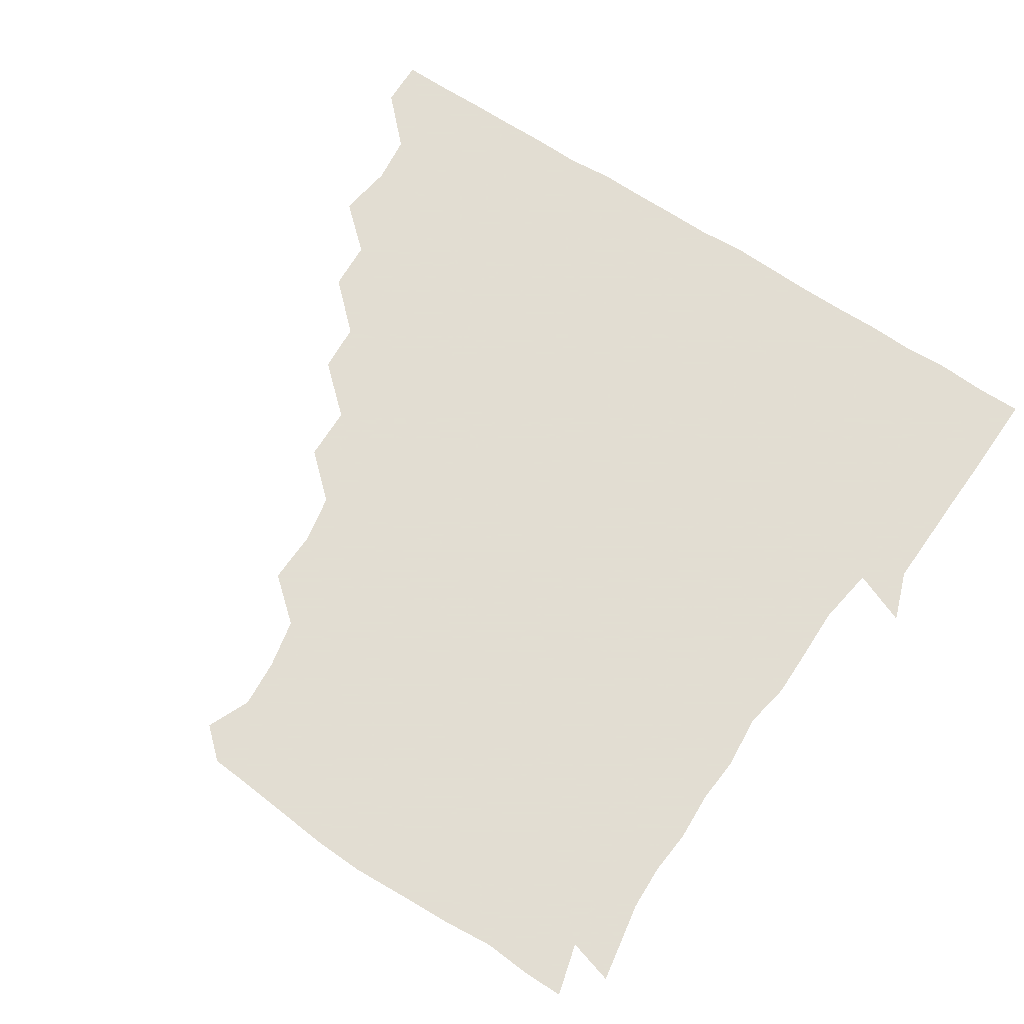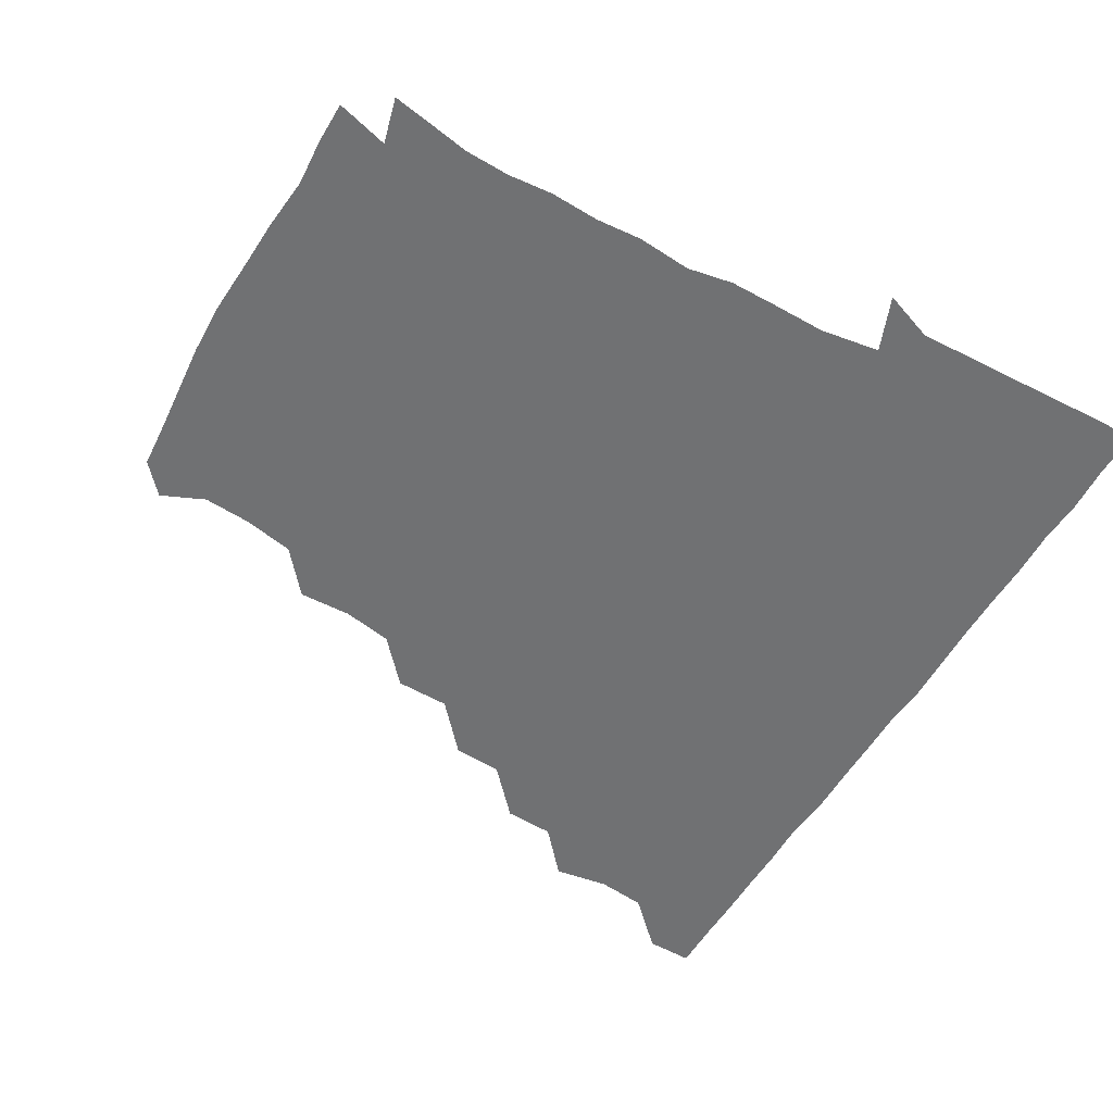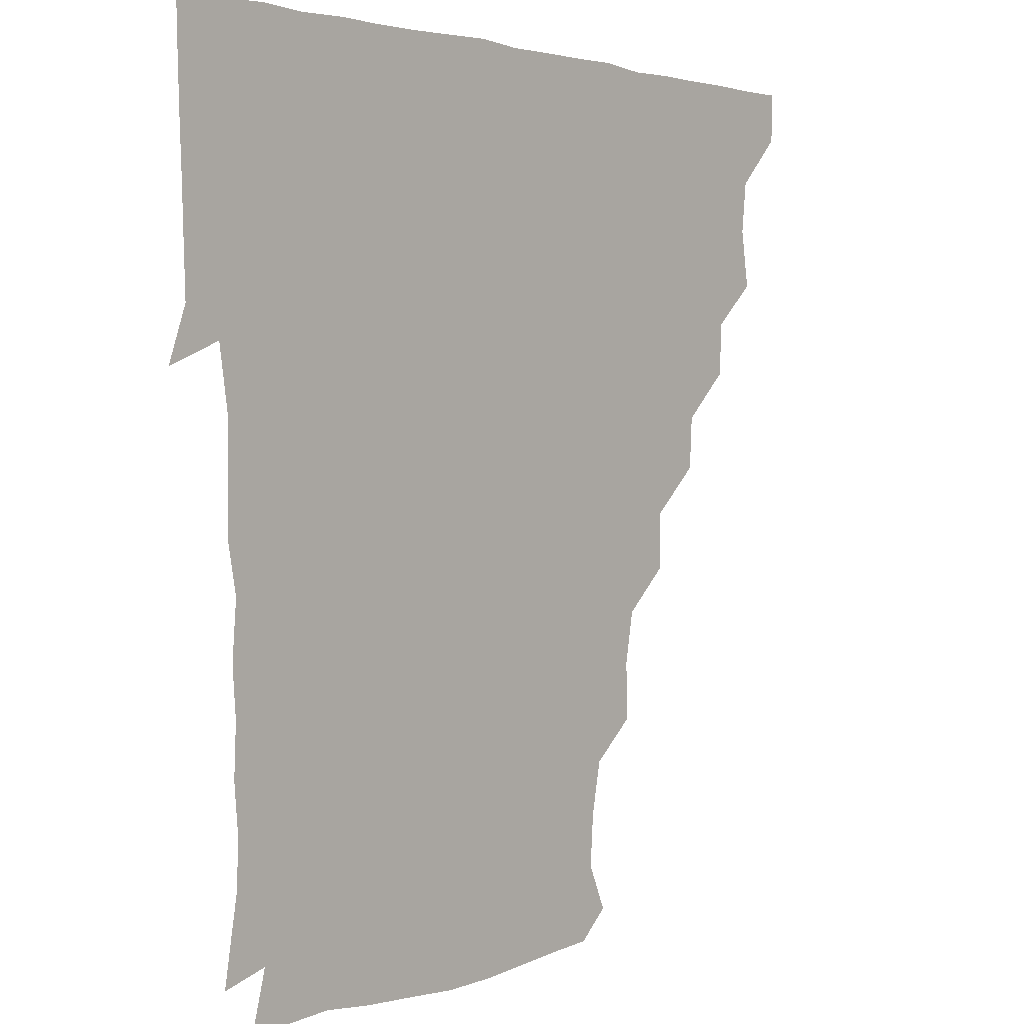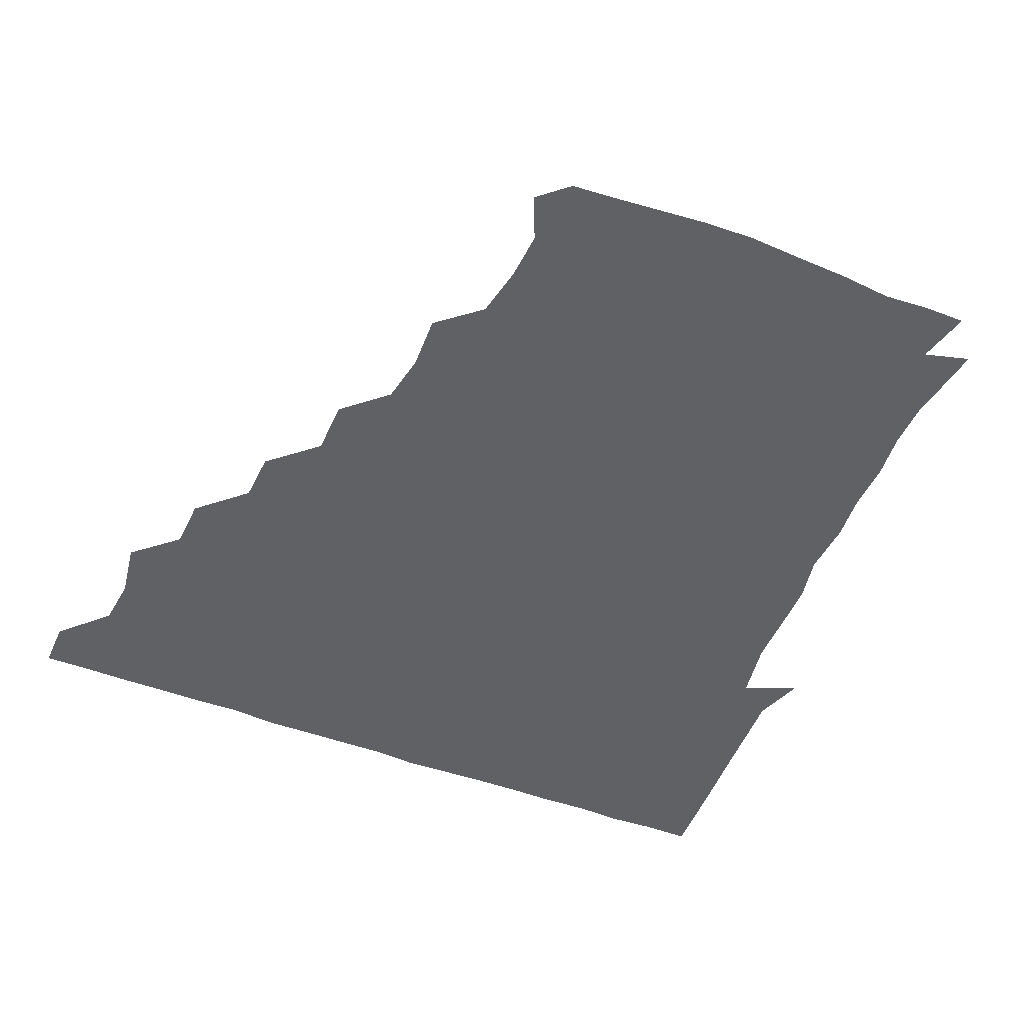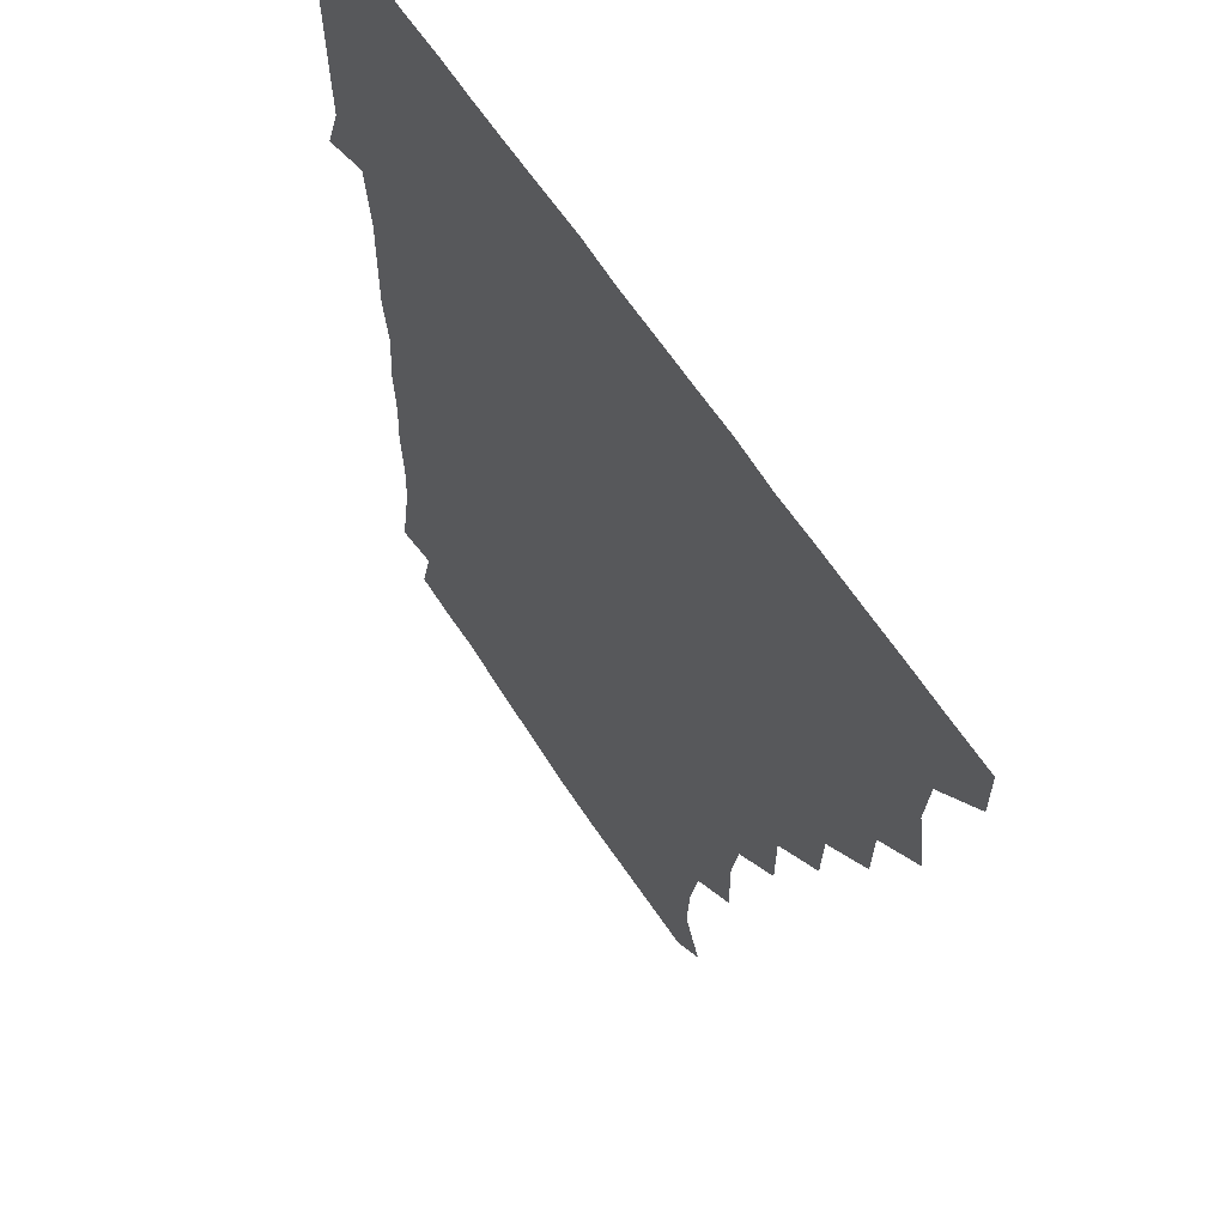
<metadata>
{"format":"obj","ext":"obj","renderer":"f3d","projection":"perspective","resolution":1024,"background":"white","views":[{"elev":68.1,"azim":33.2,"up":"+Z"},{"elev":-55.1,"azim":59.8,"up":"+Z"},{"elev":1.9,"azim":129.8,"up":"+Y"},{"elev":-49.9,"azim":-22.6,"up":"+Z"},{"elev":59.7,"azim":-122.0,"up":"+Y"}]}
</metadata>
<code>
v 436.1 405.8 0
v 435.9 421.1 0
v 450.3 356.5 0
v 453.1 374.5 0
v 451.4 390.3 0
v 451.4 405.8 0
v 451.1 421 0
v 465.8 327.1 0
v 465.1 343.3 0
v 467.5 361.9 0
v 467.2 376.4 0
v 466.4 391 0
v 466.1 406 0
v 466 421.2 0
v 482.5 296.5 0
v 481.6 312.6 0
v 482.7 331.9 0
v 481.2 346 0
v 482.3 362.2 0
v 481.8 376.5 0
v 481.4 391.1 0
v 481.1 406 0
v 481 421.1 0
v 498.8 264.6 0
v 498.5 282.3 0
v 496.6 299.9 0
v 497 317.3 0
v 497.3 332.5 0
v 497.3 347.7 0
v 496.4 361.4 0
v 496.4 376.3 0
v 496.2 391 0
v 496.2 405.7 0
v 496 421.2 0
v 515.8 218 0
v 516.3 235.4 0
v 513.4 251.5 0
v 512.5 270.4 0
v 512.3 285.7 0
v 511.3 300.4 0
v 511 315.8 0
v 511.7 332.6 0
v 511.6 347 0
v 511.3 361.4 0
v 511.2 376.1 0
v 511.1 391 0
v 511 406.1 0
v 511.2 420.8 0
v 528.1 159.7 0
v 534.4 173.8 0
v 533.3 189.7 0
v 530.1 205.9 0
v 529.5 225.6 0
v 527.9 239.5 0
v 527 256 0
v 526.4 270.5 0
v 526.9 287.5 0
v 526.7 302.2 0
v 526.8 317.4 0
v 526.4 331.9 0
v 526.4 346.5 0
v 526.4 361.4 0
v 525.9 376.1 0
v 526.1 390.9 0
v 526 405.8 0
v 526.3 422.1 0
v 538 151 0
v 542.6 164.1 0
v 545.6 181 0
v 543.2 193.6 0
v 542.6 211.3 0
v 543.2 227.4 0
v 542.2 243 0
v 541.5 256.2 0
v 541.6 271.5 0
v 541.5 287.7 0
v 541.5 302.1 0
v 541.7 317.4 0
v 541 331 0
v 541.4 346.6 0
v 541.4 361.4 0
v 541.5 376 0
v 541.3 390.7 0
v 541 406.2 0
v 540.8 421.8 0
v 550.4 150 0
v 557.4 166.4 0
v 557.5 184 0
v 557.8 197.1 0
v 556.6 213.2 0
v 557.7 229.2 0
v 556.5 242.5 0
v 556.4 257.8 0
v 557.3 272.7 0
v 556.5 286.5 0
v 556.2 301.8 0
v 556.5 317.6 0
v 556.1 331.2 0
v 556.4 346.5 0
v 556.3 361.2 0
v 556.3 376 0
v 556.4 390.6 0
v 556.3 405.4 0
v 555.7 421.7 0
v 565.6 148.7 0
v 572.3 168 0
v 572 182.2 0
v 571.5 197.5 0
v 572.3 211 0
v 570.8 228.4 0
v 571.4 241.9 0
v 571 256.5 0
v 571.5 272.6 0
v 571.6 287.7 0
v 571.4 302.4 0
v 571.2 316.7 0
v 571.2 331.5 0
v 571.5 346.8 0
v 571 361.1 0
v 571.2 375.9 0
v 571.3 390.6 0
v 571.1 405.7 0
v 570.8 421.5 0
v 583.4 147 0
v 585.9 167.5 0
v 587.3 183.4 0
v 585.7 197.8 0
v 587 214.4 0
v 586.2 228.2 0
v 586.6 242.2 0
v 586.1 256.8 0
v 586 273.6 0
v 586.3 288.2 0
v 586.3 301.7 0
v 586.2 316.6 0
v 586.2 331.7 0
v 586.4 346.5 0
v 586.7 361.4 0
v 586.4 375.9 0
v 586.3 390.4 0
v 585.9 406.1 0
v 585.5 422.5 0
v 600.3 146.4 0
v 599.7 168.3 0
v 602.1 184 0
v 601.9 198.2 0
v 601.2 213.6 0
v 600.2 228.1 0
v 601.5 243.1 0
v 601.5 257.8 0
v 600.9 273 0
v 600.9 287.3 0
v 601.3 301.5 0
v 601.1 317.2 0
v 601 330.8 0
v 601.4 347.2 0
v 601.3 361.4 0
v 601.2 376 0
v 601.1 390.9 0
v 601 405.8 0
v 599.9 422 0
v 618.6 147.4 0
v 615.9 165.2 0
v 616 182.8 0
v 616.1 198.1 0
v 615.8 214.1 0
v 616.4 225.8 0
v 615.2 242.7 0
v 615.7 257.9 0
v 615.7 272.8 0
v 615.7 287.2 0
v 616 303.4 0
v 616.1 316.7 0
v 616.3 332.4 0
v 616.1 347.1 0
v 616.2 361.3 0
v 616.4 376.1 0
v 616.4 390.7 0
v 616.2 405.6 0
v 614.9 421.5 0
v 634.8 148.1 0
v 631.3 166 0
v 630.2 183.7 0
v 630.5 198.8 0
v 629.8 214.2 0
v 630.8 228.8 0
v 630.8 243.6 0
v 630.7 257.5 0
v 630.5 272.2 0
v 630.9 286.9 0
v 630.8 302 0
v 630.7 317.8 0
v 631.2 332.1 0
v 631.1 346.3 0
v 631.2 361.5 0
v 631.3 376.2 0
v 631.4 390.9 0
v 631.2 405.6 0
v 630.1 421.3 0
v 651.6 149.7 0
v 647.1 166.4 0
v 643.9 184 0
v 644.7 198.8 0
v 644.6 214.2 0
v 645.5 227 0
v 644.5 243.4 0
v 645.3 257.9 0
v 645.7 271.6 0
v 645.5 287.1 0
v 645.3 303 0
v 646 316.3 0
v 645.6 333 0
v 646 346.5 0
v 646.1 361.8 0
v 646.2 376.4 0
v 646.7 390.9 0
v 646.5 405.4 0
v 644.9 421.5 0
v 666.9 148.6 0
v 661 167.2 0
v 659.1 181.9 0
v 658 198 0
v 658 214.1 0
v 658.9 228.6 0
v 659.3 242.3 0
v 659.4 257.4 0
v 659.9 272 0
v 659.7 287.6 0
v 659.8 302.5 0
v 660.5 317.5 0
v 660.4 332.7 0
v 660.5 347.6 0
v 661 361.5 0
v 661 376 0
v 661.2 391.2 0
v 661.4 405.4 0
v 660.5 420.9 0
v 680 148.7 0
v 675.5 165.5 0
v 673 181.1 0
v 672.1 195.2 0
v 671.5 211.2 0
v 672.3 225.9 0
v 672.5 240.7 0
v 672.8 255.9 0
v 672.7 271.9 0
v 674.3 285.7 0
v 674.2 301 0
v 674.3 317.3 0
v 674.6 334.1 0
v 675.4 346.6 0
v 675.2 362.6 0
v 675.7 377 0
v 676 391.3 0
v 676.1 405.7 0
v 675.3 421.6 0
v 690.2 161.5 0
v 688.2 173.4 0
v 685.7 187.5 0
v 685.2 202.1 0
v 686.6 216.6 0
v 685.9 232.5 0
v 687 247.5 0
v 685.7 265 0
v 688.4 279.8 0
v 688.5 295.3 0
v 688.4 312.7 0
v 691.4 332.1 0
v 687.8 347.9 0
v 688.8 361.8 0
v 690 376.2 0
v 690.4 391.4 0
v 690.8 405.9 0
v 690.9 420.8 0
v 709.1 325.1 0
v 703.2 341.4 0
v 703.7 356.8 0
v 704.3 373.5 0
v 705 390.1 0
v 705.6 405.8 0
v 706 420.9 0
f 5 6 1
f 1 6 2
f 6 7 2
f 9 10 3
f 3 10 4
f 10 11 4
f 4 11 5
f 11 12 5
f 5 12 6
f 12 13 6
f 6 13 7
f 13 14 7
f 16 17 8
f 8 17 9
f 17 18 9
f 9 18 10
f 18 19 10
f 10 19 11
f 19 20 11
f 11 20 12
f 20 21 12
f 12 21 13
f 21 22 13
f 13 22 14
f 22 23 14
f 25 26 15
f 15 26 16
f 26 27 16
f 16 27 17
f 27 28 17
f 17 28 18
f 28 29 18
f 18 29 19
f 29 30 19
f 19 30 20
f 30 31 20
f 20 31 21
f 31 32 21
f 21 32 22
f 32 33 22
f 22 33 23
f 33 34 23
f 37 38 24
f 24 38 25
f 38 39 25
f 25 39 26
f 39 40 26
f 26 40 27
f 40 41 27
f 27 41 28
f 41 42 28
f 28 42 29
f 42 43 29
f 29 43 30
f 43 44 30
f 30 44 31
f 44 45 31
f 31 45 32
f 45 46 32
f 32 46 33
f 46 47 33
f 33 47 34
f 47 48 34
f 52 53 35
f 35 53 36
f 53 54 36
f 36 54 37
f 54 55 37
f 37 55 38
f 55 56 38
f 38 56 39
f 56 57 39
f 39 57 40
f 57 58 40
f 40 58 41
f 58 59 41
f 41 59 42
f 59 60 42
f 42 60 43
f 60 61 43
f 43 61 44
f 61 62 44
f 44 62 45
f 62 63 45
f 45 63 46
f 63 64 46
f 46 64 47
f 64 65 47
f 47 65 48
f 65 66 48
f 67 68 49
f 49 68 50
f 68 69 50
f 50 69 51
f 69 70 51
f 51 70 52
f 70 71 52
f 52 71 53
f 71 72 53
f 53 72 54
f 72 73 54
f 54 73 55
f 73 74 55
f 55 74 56
f 74 75 56
f 56 75 57
f 75 76 57
f 57 76 58
f 76 77 58
f 58 77 59
f 77 78 59
f 59 78 60
f 78 79 60
f 60 79 61
f 79 80 61
f 61 80 62
f 80 81 62
f 62 81 63
f 81 82 63
f 63 82 64
f 82 83 64
f 64 83 65
f 83 84 65
f 65 84 66
f 84 85 66
f 67 86 68
f 86 87 68
f 68 87 69
f 87 88 69
f 69 88 70
f 88 89 70
f 70 89 71
f 89 90 71
f 71 90 72
f 90 91 72
f 72 91 73
f 91 92 73
f 73 92 74
f 92 93 74
f 74 93 75
f 93 94 75
f 75 94 76
f 94 95 76
f 76 95 77
f 95 96 77
f 77 96 78
f 96 97 78
f 78 97 79
f 97 98 79
f 79 98 80
f 98 99 80
f 80 99 81
f 99 100 81
f 81 100 82
f 100 101 82
f 82 101 83
f 101 102 83
f 83 102 84
f 102 103 84
f 84 103 85
f 103 104 85
f 86 105 87
f 105 106 87
f 87 106 88
f 106 107 88
f 88 107 89
f 107 108 89
f 89 108 90
f 108 109 90
f 90 109 91
f 109 110 91
f 91 110 92
f 110 111 92
f 92 111 93
f 111 112 93
f 93 112 94
f 112 113 94
f 94 113 95
f 113 114 95
f 95 114 96
f 114 115 96
f 96 115 97
f 115 116 97
f 97 116 98
f 116 117 98
f 98 117 99
f 117 118 99
f 99 118 100
f 118 119 100
f 100 119 101
f 119 120 101
f 101 120 102
f 120 121 102
f 102 121 103
f 121 122 103
f 103 122 104
f 122 123 104
f 105 124 106
f 124 125 106
f 106 125 107
f 125 126 107
f 107 126 108
f 126 127 108
f 108 127 109
f 127 128 109
f 109 128 110
f 128 129 110
f 110 129 111
f 129 130 111
f 111 130 112
f 130 131 112
f 112 131 113
f 131 132 113
f 113 132 114
f 132 133 114
f 114 133 115
f 133 134 115
f 115 134 116
f 134 135 116
f 116 135 117
f 135 136 117
f 117 136 118
f 136 137 118
f 118 137 119
f 137 138 119
f 119 138 120
f 138 139 120
f 120 139 121
f 139 140 121
f 121 140 122
f 140 141 122
f 122 141 123
f 141 142 123
f 124 143 125
f 143 144 125
f 125 144 126
f 144 145 126
f 126 145 127
f 145 146 127
f 127 146 128
f 146 147 128
f 128 147 129
f 147 148 129
f 129 148 130
f 148 149 130
f 130 149 131
f 149 150 131
f 131 150 132
f 150 151 132
f 132 151 133
f 151 152 133
f 133 152 134
f 152 153 134
f 134 153 135
f 153 154 135
f 135 154 136
f 154 155 136
f 136 155 137
f 155 156 137
f 137 156 138
f 156 157 138
f 138 157 139
f 157 158 139
f 139 158 140
f 158 159 140
f 140 159 141
f 159 160 141
f 141 160 142
f 160 161 142
f 143 162 144
f 162 163 144
f 144 163 145
f 163 164 145
f 145 164 146
f 164 165 146
f 146 165 147
f 165 166 147
f 147 166 148
f 166 167 148
f 148 167 149
f 167 168 149
f 149 168 150
f 168 169 150
f 150 169 151
f 169 170 151
f 151 170 152
f 170 171 152
f 152 171 153
f 171 172 153
f 153 172 154
f 172 173 154
f 154 173 155
f 173 174 155
f 155 174 156
f 174 175 156
f 156 175 157
f 175 176 157
f 157 176 158
f 176 177 158
f 158 177 159
f 177 178 159
f 159 178 160
f 178 179 160
f 160 179 161
f 179 180 161
f 162 181 163
f 181 182 163
f 163 182 164
f 182 183 164
f 164 183 165
f 183 184 165
f 165 184 166
f 184 185 166
f 166 185 167
f 185 186 167
f 167 186 168
f 186 187 168
f 168 187 169
f 187 188 169
f 169 188 170
f 188 189 170
f 170 189 171
f 189 190 171
f 171 190 172
f 190 191 172
f 172 191 173
f 191 192 173
f 173 192 174
f 192 193 174
f 174 193 175
f 193 194 175
f 175 194 176
f 194 195 176
f 176 195 177
f 195 196 177
f 177 196 178
f 196 197 178
f 178 197 179
f 197 198 179
f 179 198 180
f 198 199 180
f 181 200 182
f 200 201 182
f 182 201 183
f 201 202 183
f 183 202 184
f 202 203 184
f 184 203 185
f 203 204 185
f 185 204 186
f 204 205 186
f 186 205 187
f 205 206 187
f 187 206 188
f 206 207 188
f 188 207 189
f 207 208 189
f 189 208 190
f 208 209 190
f 190 209 191
f 209 210 191
f 191 210 192
f 210 211 192
f 192 211 193
f 211 212 193
f 193 212 194
f 212 213 194
f 194 213 195
f 213 214 195
f 195 214 196
f 214 215 196
f 196 215 197
f 215 216 197
f 197 216 198
f 216 217 198
f 198 217 199
f 217 218 199
f 200 219 201
f 219 220 201
f 201 220 202
f 220 221 202
f 202 221 203
f 221 222 203
f 203 222 204
f 222 223 204
f 204 223 205
f 223 224 205
f 205 224 206
f 224 225 206
f 206 225 207
f 225 226 207
f 207 226 208
f 226 227 208
f 208 227 209
f 227 228 209
f 209 228 210
f 228 229 210
f 210 229 211
f 229 230 211
f 211 230 212
f 230 231 212
f 212 231 213
f 231 232 213
f 213 232 214
f 232 233 214
f 214 233 215
f 233 234 215
f 215 234 216
f 234 235 216
f 216 235 217
f 235 236 217
f 217 236 218
f 236 237 218
f 219 238 220
f 238 239 220
f 220 239 221
f 239 240 221
f 221 240 222
f 240 241 222
f 222 241 223
f 241 242 223
f 223 242 224
f 242 243 224
f 224 243 225
f 243 244 225
f 225 244 226
f 244 245 226
f 226 245 227
f 245 246 227
f 227 246 228
f 246 247 228
f 228 247 229
f 247 248 229
f 229 248 230
f 248 249 230
f 230 249 231
f 249 250 231
f 231 250 232
f 250 251 232
f 232 251 233
f 251 252 233
f 233 252 234
f 252 253 234
f 234 253 235
f 253 254 235
f 235 254 236
f 254 255 236
f 236 255 237
f 255 256 237
f 239 257 240
f 257 258 240
f 240 258 241
f 258 259 241
f 241 259 242
f 259 260 242
f 242 260 243
f 260 261 243
f 243 261 244
f 261 262 244
f 244 262 245
f 262 263 245
f 245 263 246
f 263 264 246
f 246 264 247
f 264 265 247
f 247 265 248
f 265 266 248
f 248 266 249
f 266 267 249
f 249 267 250
f 267 268 250
f 250 268 251
f 268 269 251
f 251 269 252
f 269 270 252
f 252 270 253
f 270 271 253
f 253 271 254
f 271 272 254
f 254 272 255
f 272 273 255
f 255 273 256
f 273 274 256
f 268 275 269
f 275 276 269
f 269 276 270
f 276 277 270
f 270 277 271
f 277 278 271
f 271 278 272
f 278 279 272
f 272 279 273
f 279 280 273
f 273 280 274
f 280 281 274

</code>
